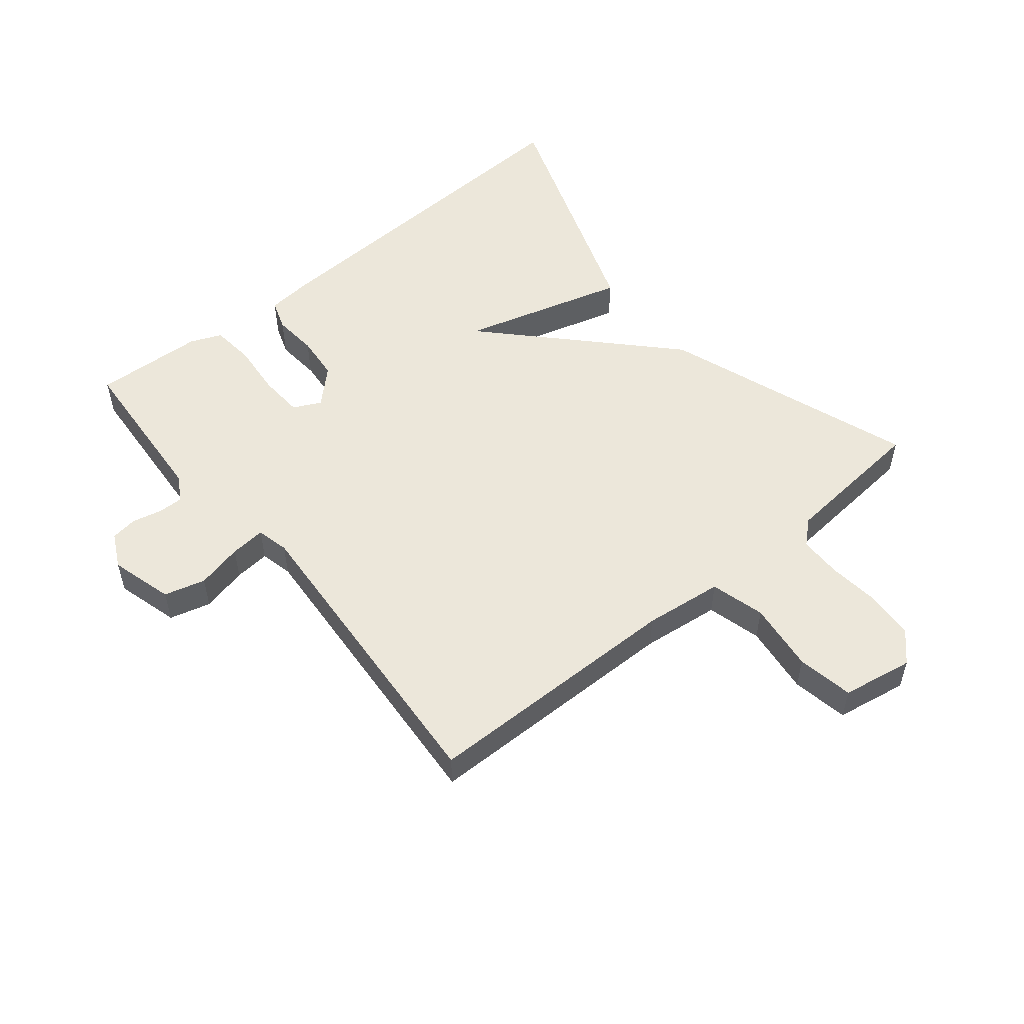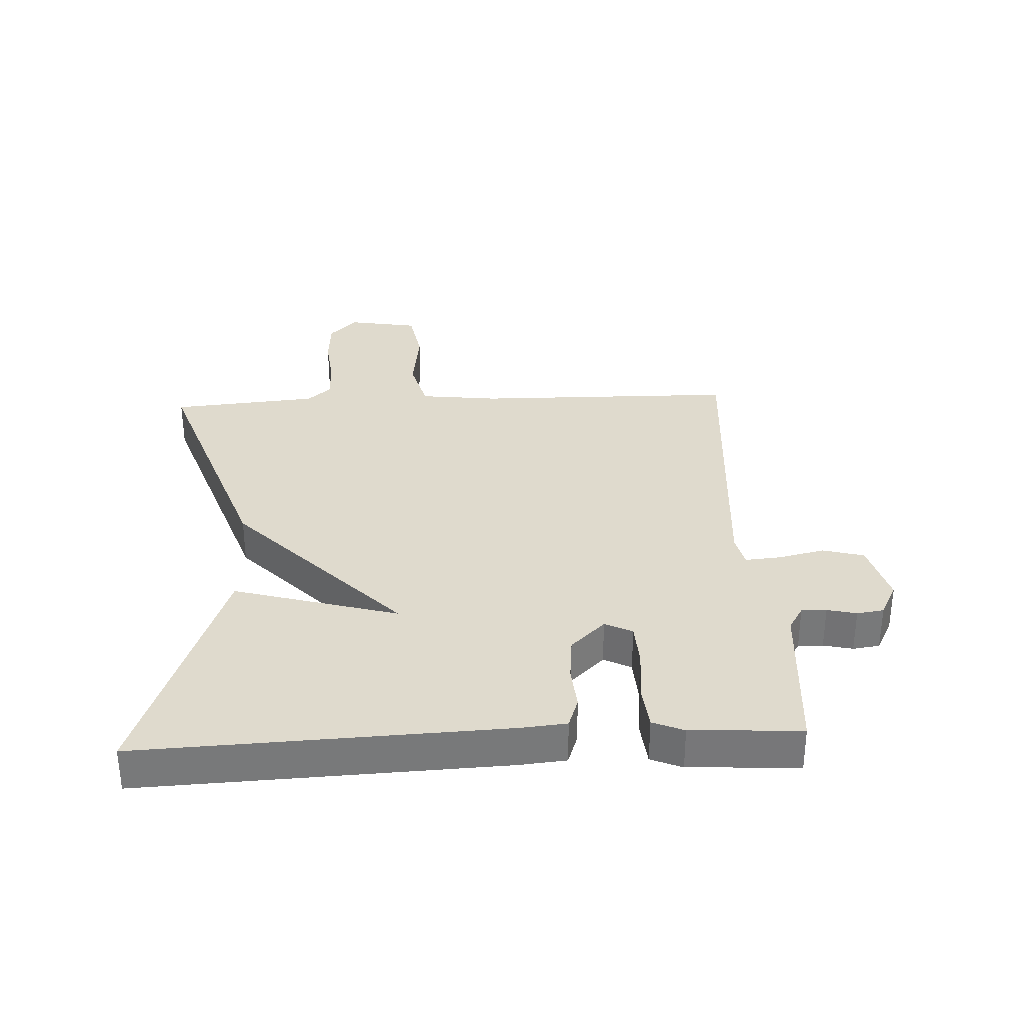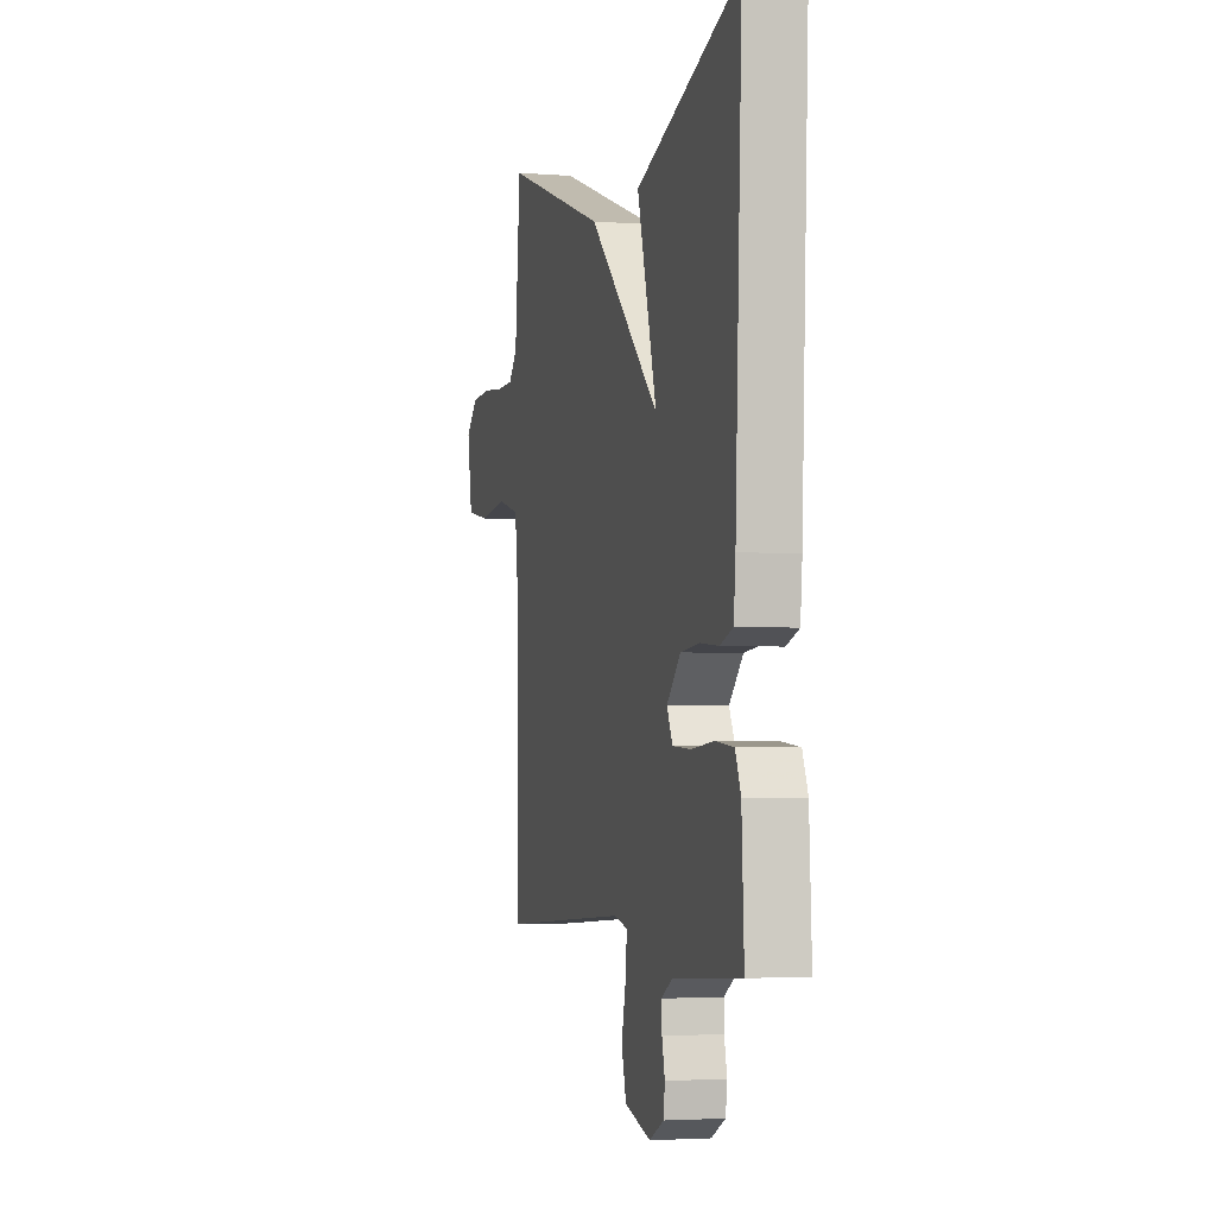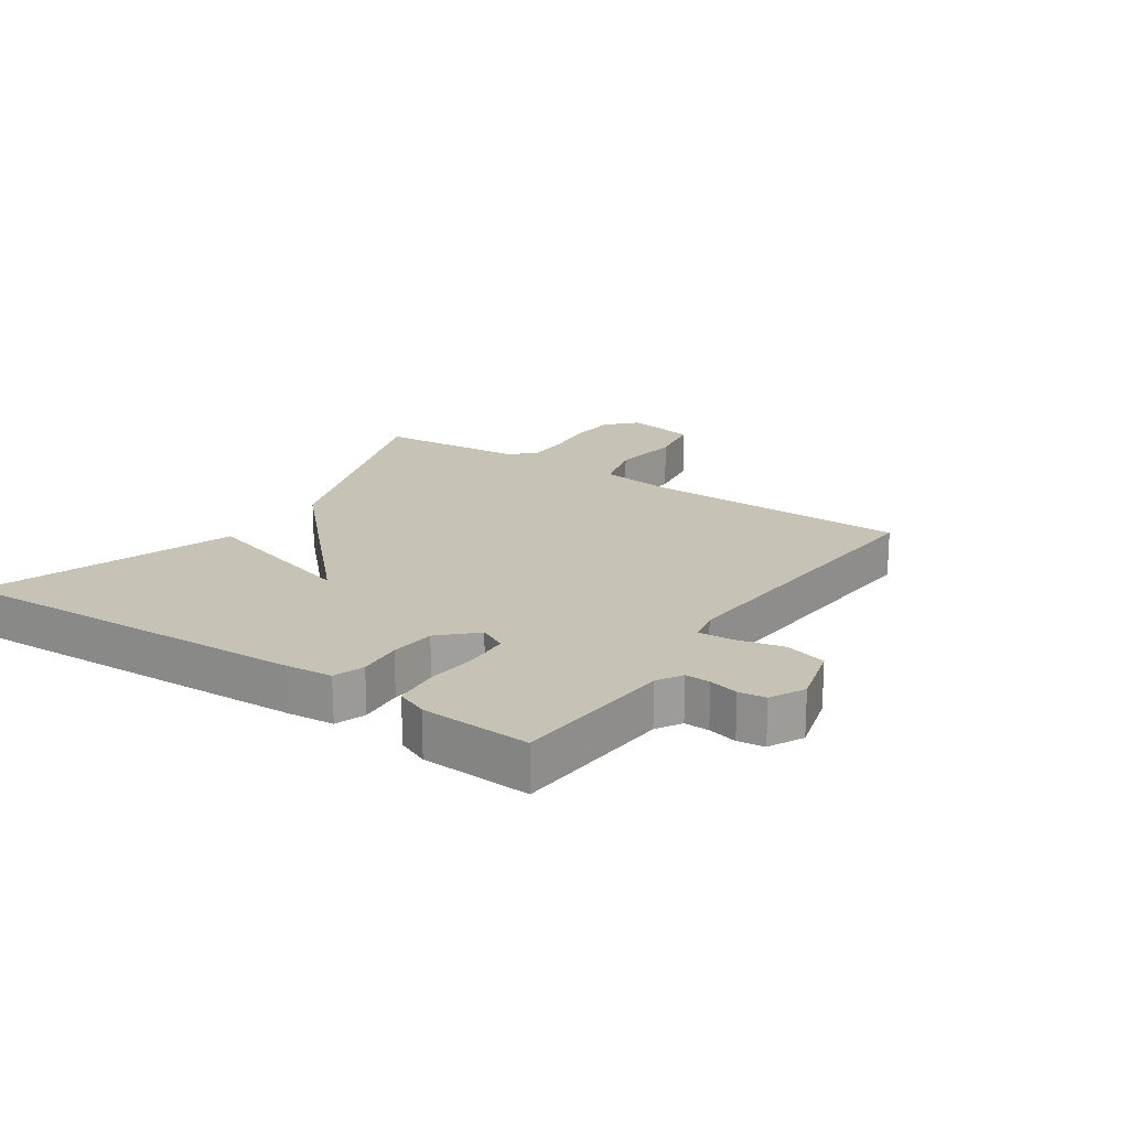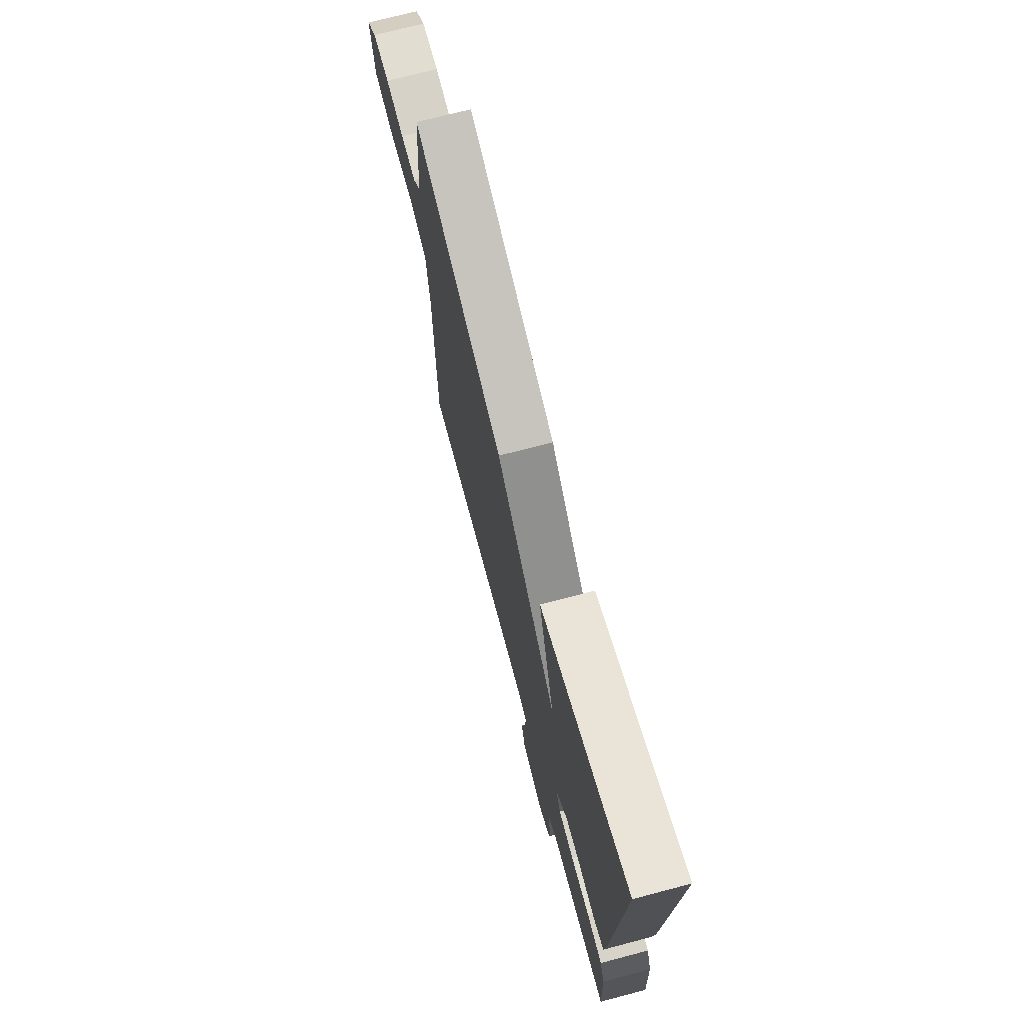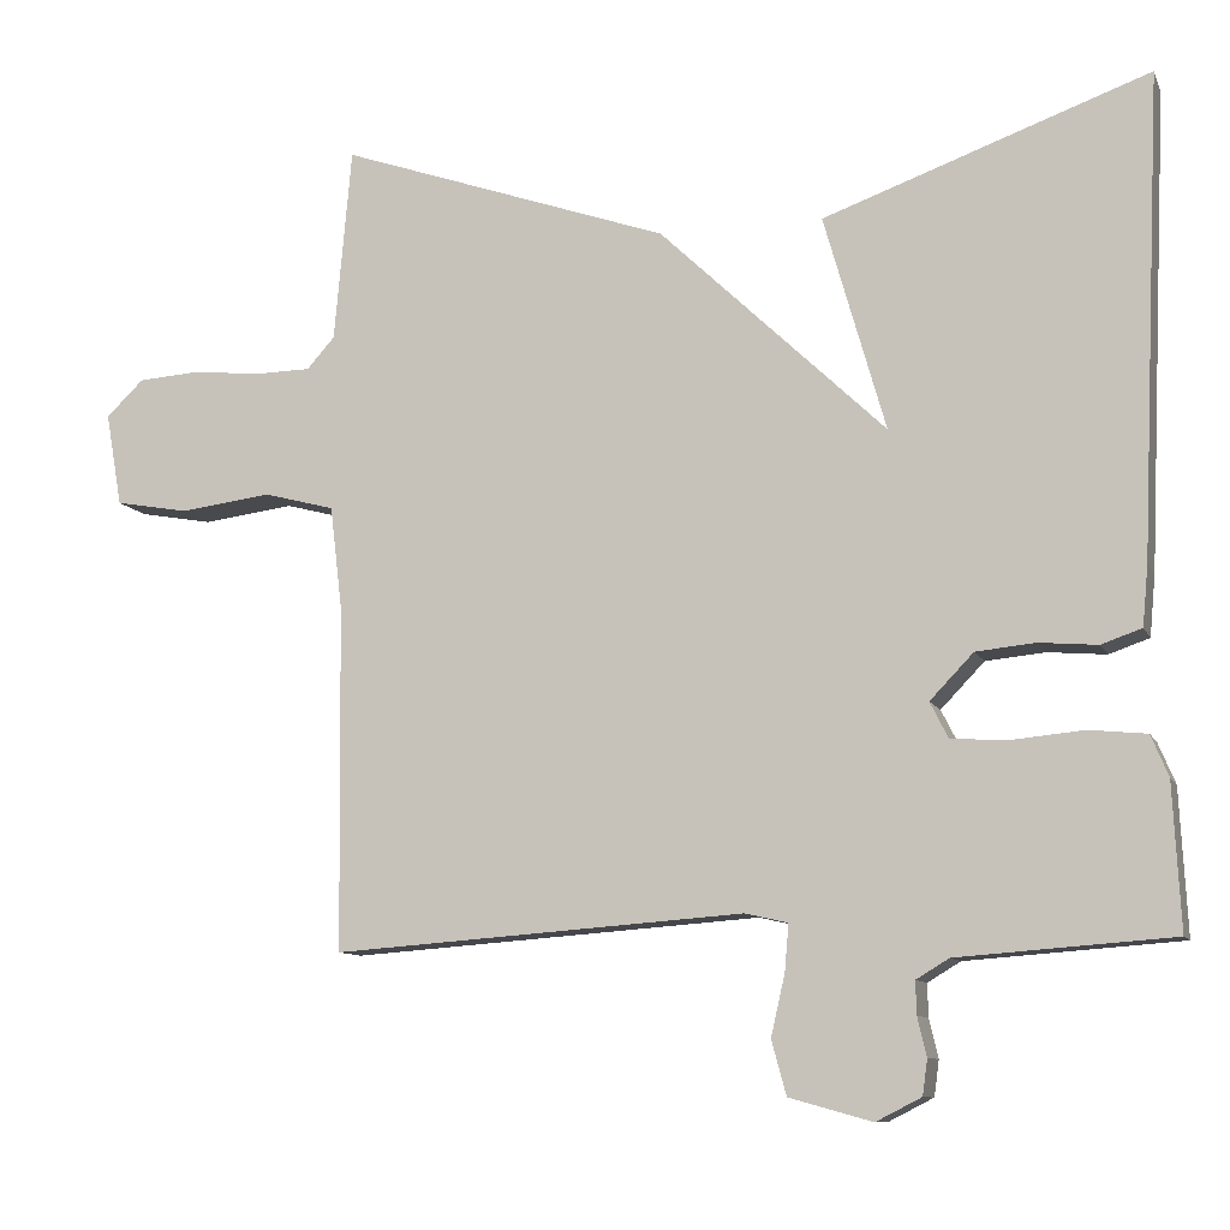
<metadata>
{"format":"obj","ext":"obj","renderer":"f3d","projection":"perspective","resolution":1024,"background":"white","views":[{"elev":53.3,"azim":-129.4,"up":"+Y"},{"elev":32.7,"azim":87.3,"up":"+Y"},{"elev":-3.2,"azim":75.4,"up":"+Z"},{"elev":19.2,"azim":124.2,"up":"+Y"},{"elev":72.0,"azim":75.3,"up":"+Z"},{"elev":-10.1,"azim":17.0,"up":"+Z"}]}
</metadata>
<code>
v 0.5 0.07 -0.5
v 0.24 0.07 -0.519
v 0.2 0.07 -0.543
v 0.201 0.07 -0.583
v 0.212 0.07 -0.63
v 0.206 0.07 -0.673
v 0.151 0.07 -0.701
v 0.05 0.07 -0.673
v 0.032 0.07 -0.607
v 0.049 0.07 -0.533
v 0.054 0.07 -0.476
v 0.002 0.07 -0.464
v -0.5 0.07 -0.5
v -0.505 0.07 -0.08
v -0.52 0.07 0.046
v -0.607 0.07 0.069
v -0.719 0.07 0.055
v -0.809 0.07 0.071
v -0.829 0.07 0.185
v -0.783 0.07 0.229
v -0.707 0.07 0.234
v -0.624 0.07 0.225
v -0.555 0.07 0.226
v -0.521 0.07 0.264
v -0.5 0.07 0.5
v -0.096 0.07 0.359
v 0.179 0.07 0.096
v 0.104 0.07 0.359
v 0.5 0.07 0.5
v 0.474 0.07 -0.08
v 0.467 0.07 -0.154
v 0.418 0.07 -0.171
v 0.347 0.07 -0.165
v 0.275 0.07 -0.172
v 0.222 0.07 -0.227
v 0.244 0.07 -0.271
v 0.314 0.07 -0.275
v 0.4 0.07 -0.267
v 0.47 0.07 -0.274
v 0.491 0.07 -0.324
v 0.5 0 -0.5
v 0.24 0 -0.519
v 0.2 0 -0.543
v 0.201 0 -0.583
v 0.212 0 -0.63
v 0.206 0 -0.673
v 0.151 0 -0.701
v 0.05 0 -0.673
v 0.032 0 -0.607
v 0.049 0 -0.533
v 0.054 0 -0.476
v 0.002 0 -0.464
v -0.5 0 -0.5
v -0.505 0 -0.08
v -0.52 0 0.046
v -0.607 0 0.069
v -0.719 0 0.055
v -0.809 0 0.071
v -0.829 0 0.185
v -0.783 0 0.229
v -0.707 0 0.234
v -0.624 0 0.225
v -0.555 0 0.226
v -0.521 0 0.264
v -0.5 0 0.5
v -0.096 0 0.359
v 0.179 0 0.096
v 0.104 0 0.359
v 0.5 0 0.5
v 0.474 0 -0.08
v 0.467 0 -0.154
v 0.418 0 -0.171
v 0.347 0 -0.165
v 0.275 0 -0.172
v 0.222 0 -0.227
v 0.244 0 -0.271
v 0.314 0 -0.275
v 0.4 0 -0.267
v 0.47 0 -0.274
v 0.491 0 -0.324
f 40 1 2
f 39 40 2
f 38 39 2
f 37 38 2
f 36 37 2 3
f 35 36 3
f 31 32 33
f 30 31 33
f 29 30 33
f 28 29 33
f 27 28 33
f 27 33 34
f 26 27 34
f 25 26 34
f 24 25 34
f 23 24 34 35
f 20 21 22
f 19 20 22
f 18 19 22
f 17 18 22
f 16 17 22
f 15 16 22 23
f 12 13 14
f 11 12 14 15
f 8 9 10
f 7 8 10
f 6 7 10
f 5 6 10
f 4 5 10
f 3 4 10 11
f 15 23 35
f 11 15 35
f 3 11 35
f 42 41 80
f 42 80 79
f 42 79 78
f 42 78 77
f 43 42 77 76
f 43 76 75
f 73 72 71
f 73 71 70
f 73 70 69
f 73 69 68
f 73 68 67
f 74 73 67
f 74 67 66
f 74 66 65
f 74 65 64
f 75 74 64 63
f 62 61 60
f 62 60 59
f 62 59 58
f 62 58 57
f 62 57 56
f 63 62 56 55
f 54 53 52
f 55 54 52 51
f 50 49 48
f 50 48 47
f 50 47 46
f 50 46 45
f 50 45 44
f 51 50 44 43
f 75 63 55
f 75 55 51
f 75 51 43
f 1 41 42 2
f 2 42 43 3
f 3 43 44 4
f 4 44 45 5
f 5 45 46 6
f 6 46 47 7
f 7 47 48 8
f 8 48 49 9
f 9 49 50 10
f 10 50 51 11
f 11 51 52 12
f 12 52 53 13
f 13 53 54 14
f 14 54 55 15
f 15 55 56 16
f 16 56 57 17
f 17 57 58 18
f 18 58 59 19
f 19 59 60 20
f 20 60 61 21
f 21 61 62 22
f 22 62 63 23
f 23 63 64 24
f 24 64 65 25
f 25 65 66 26
f 26 66 67 27
f 27 67 68 28
f 28 68 69 29
f 29 69 70 30
f 30 70 71 31
f 31 71 72 32
f 32 72 73 33
f 33 73 74 34
f 34 74 75 35
f 35 75 76 36
f 36 76 77 37
f 37 77 78 38
f 38 78 79 39
f 39 79 80 40
f 40 80 41 1

</code>
